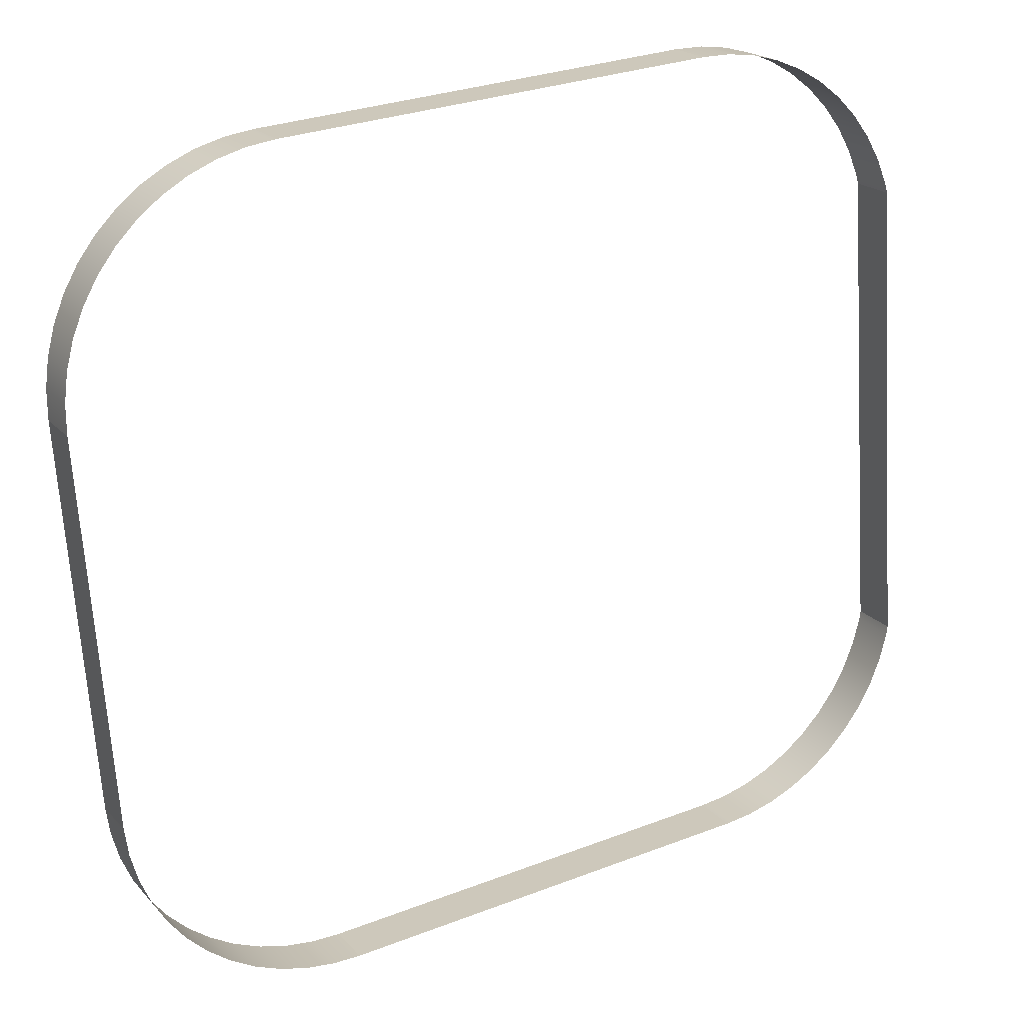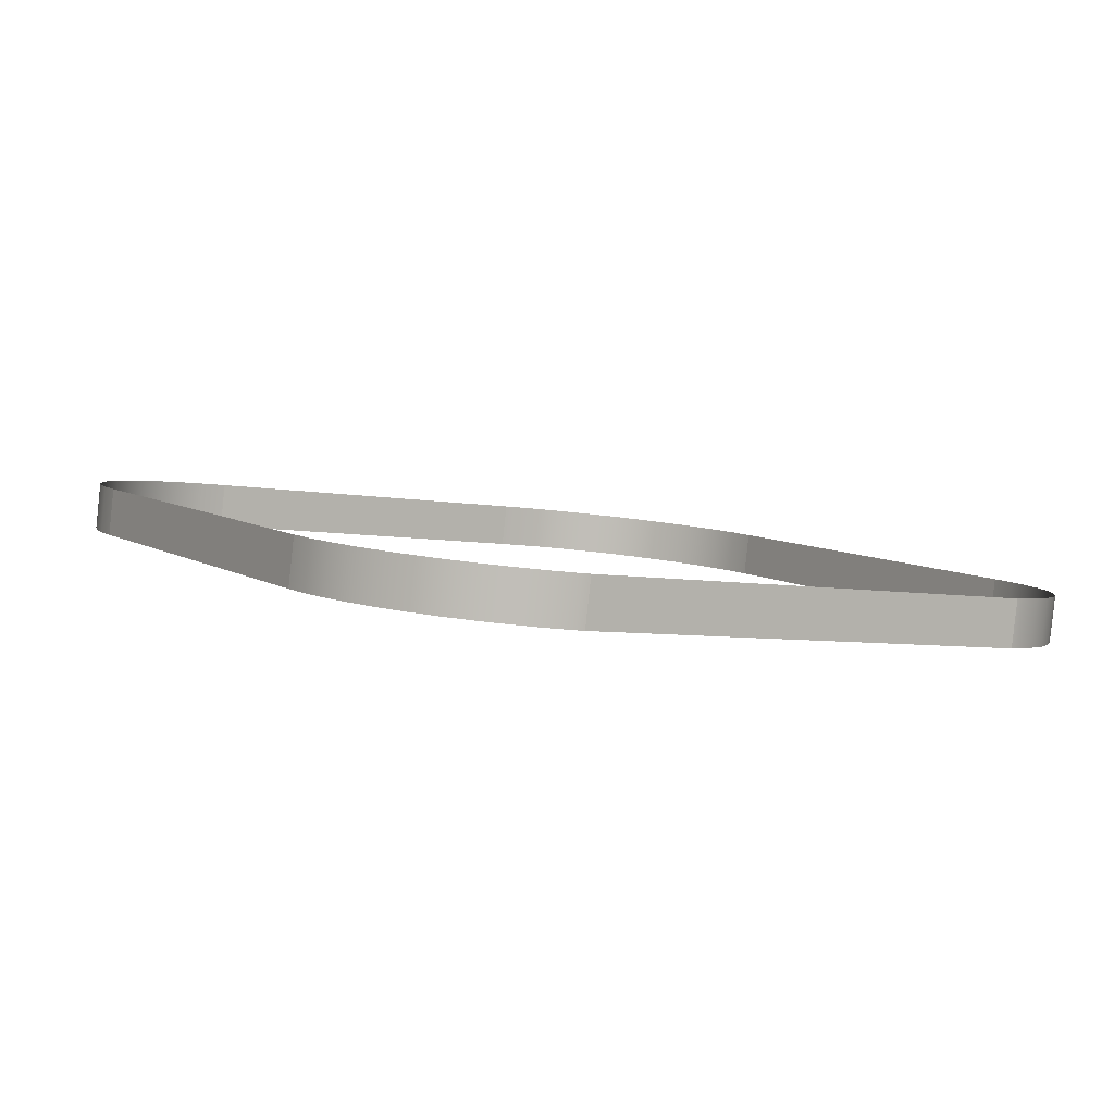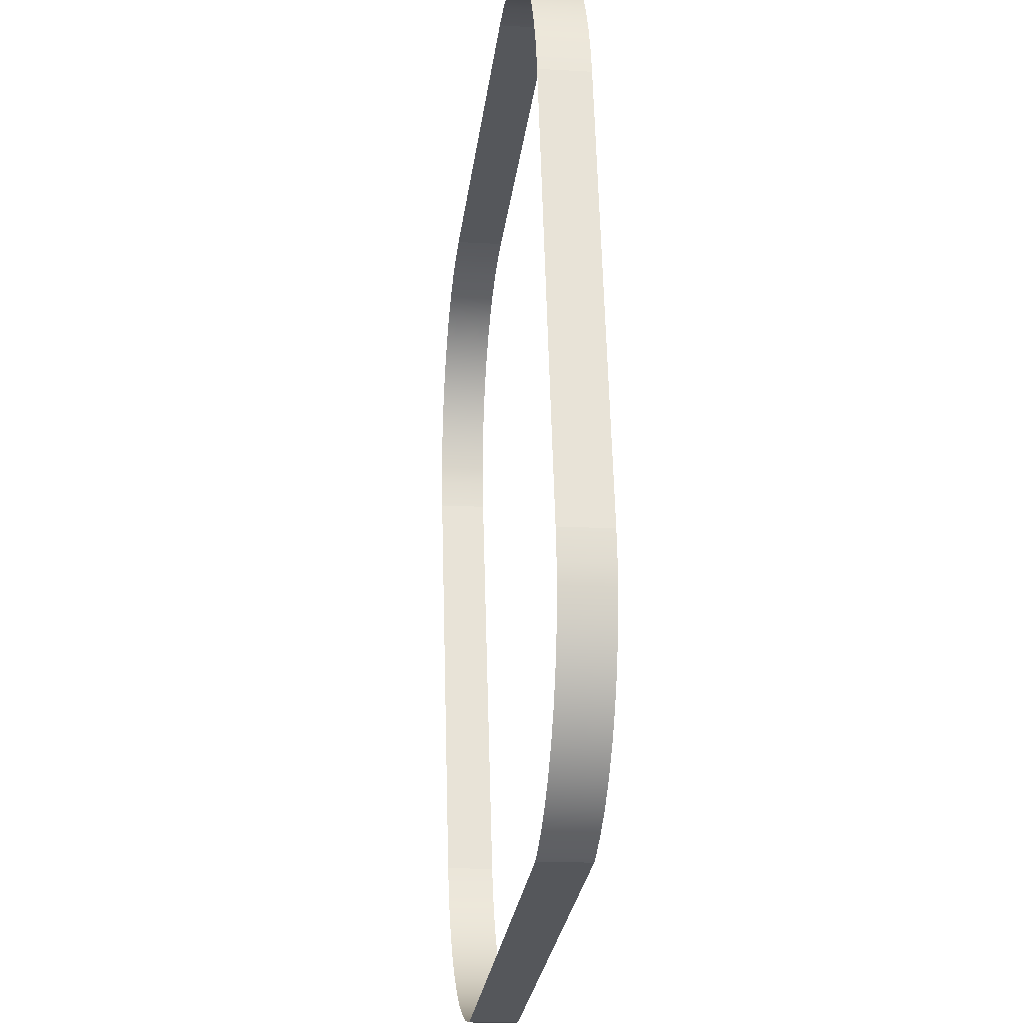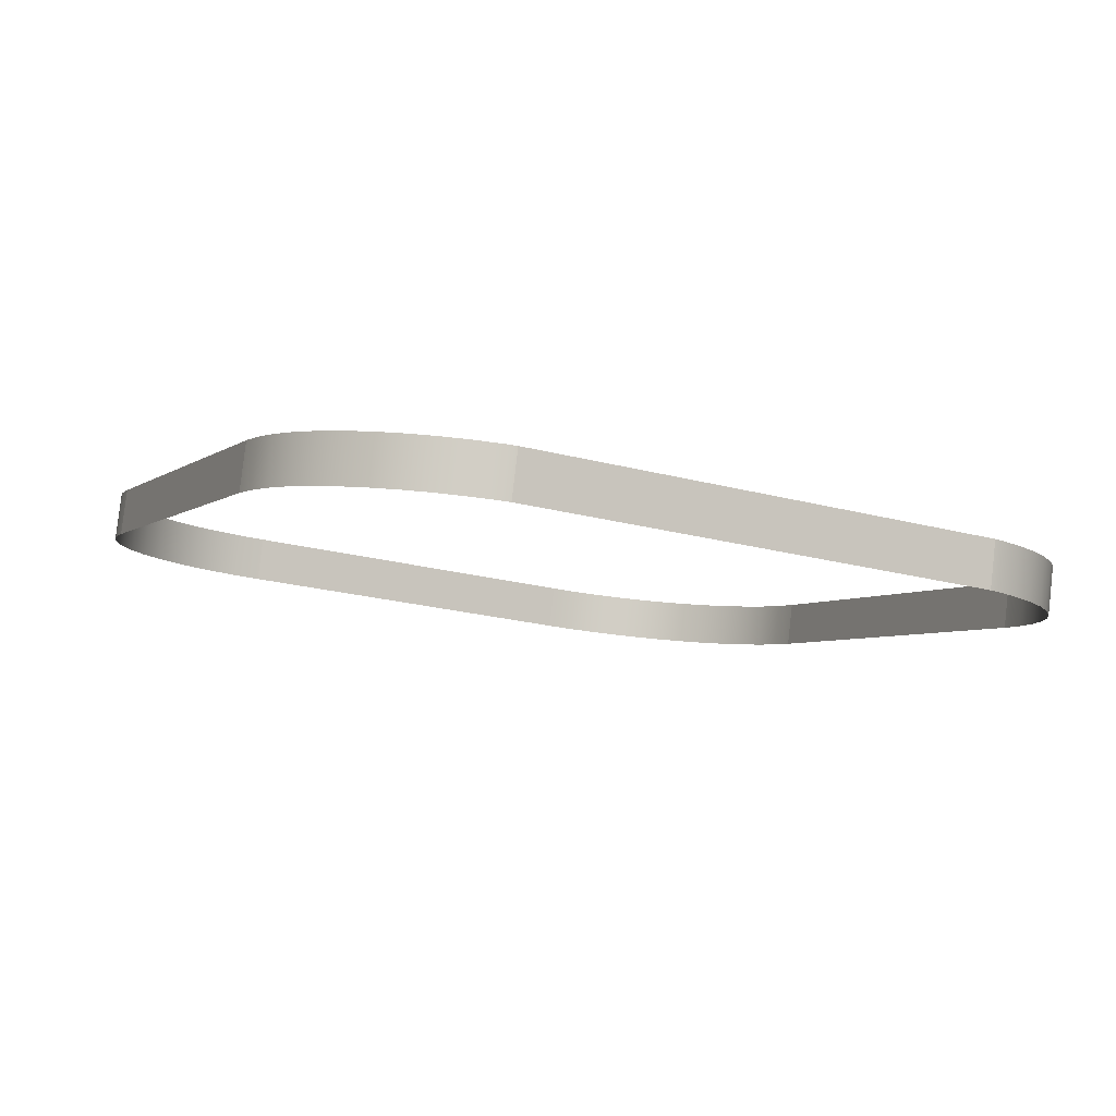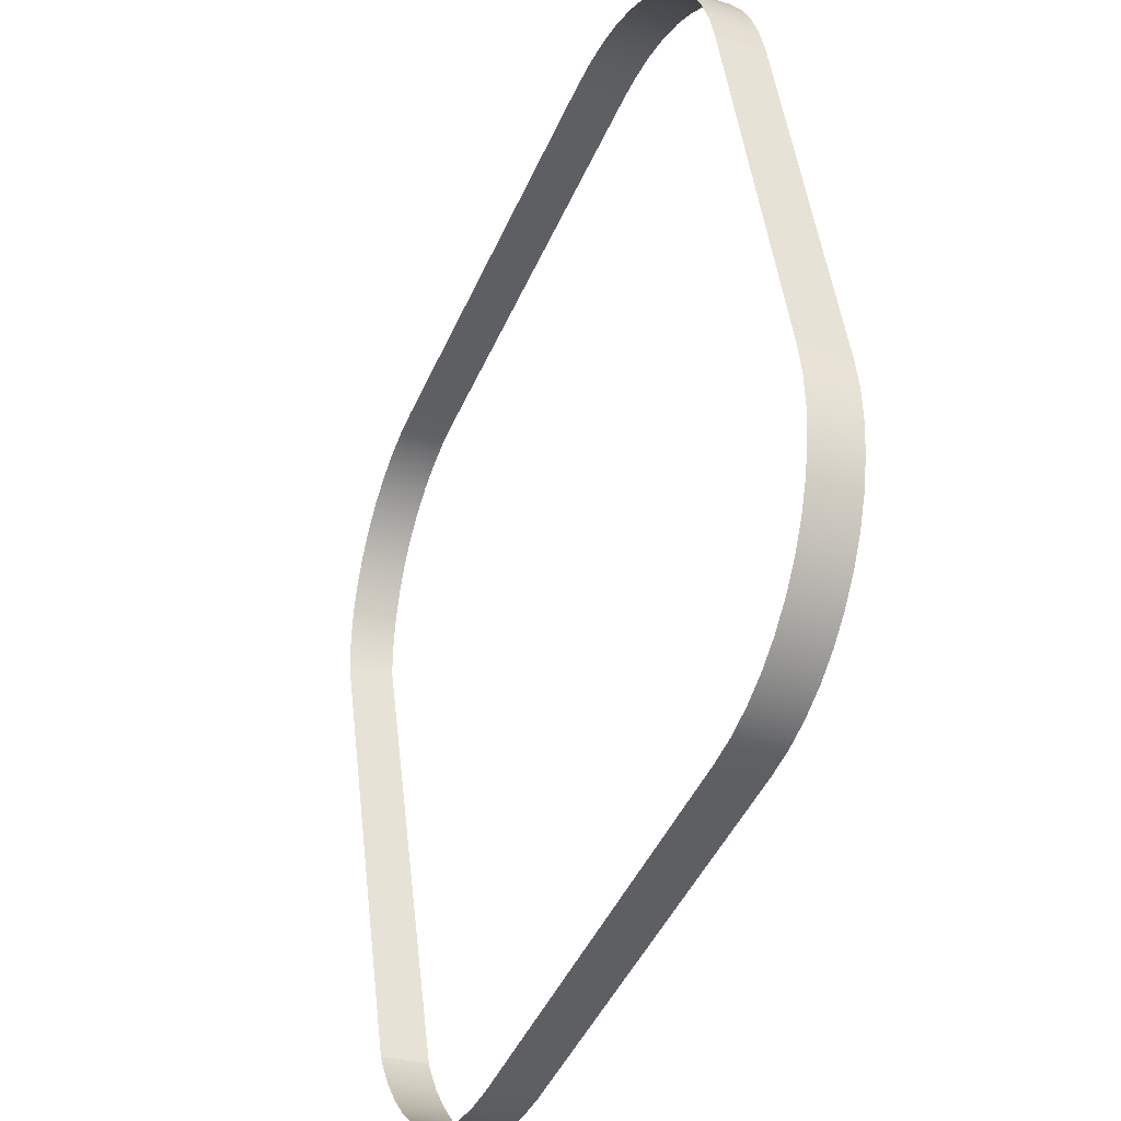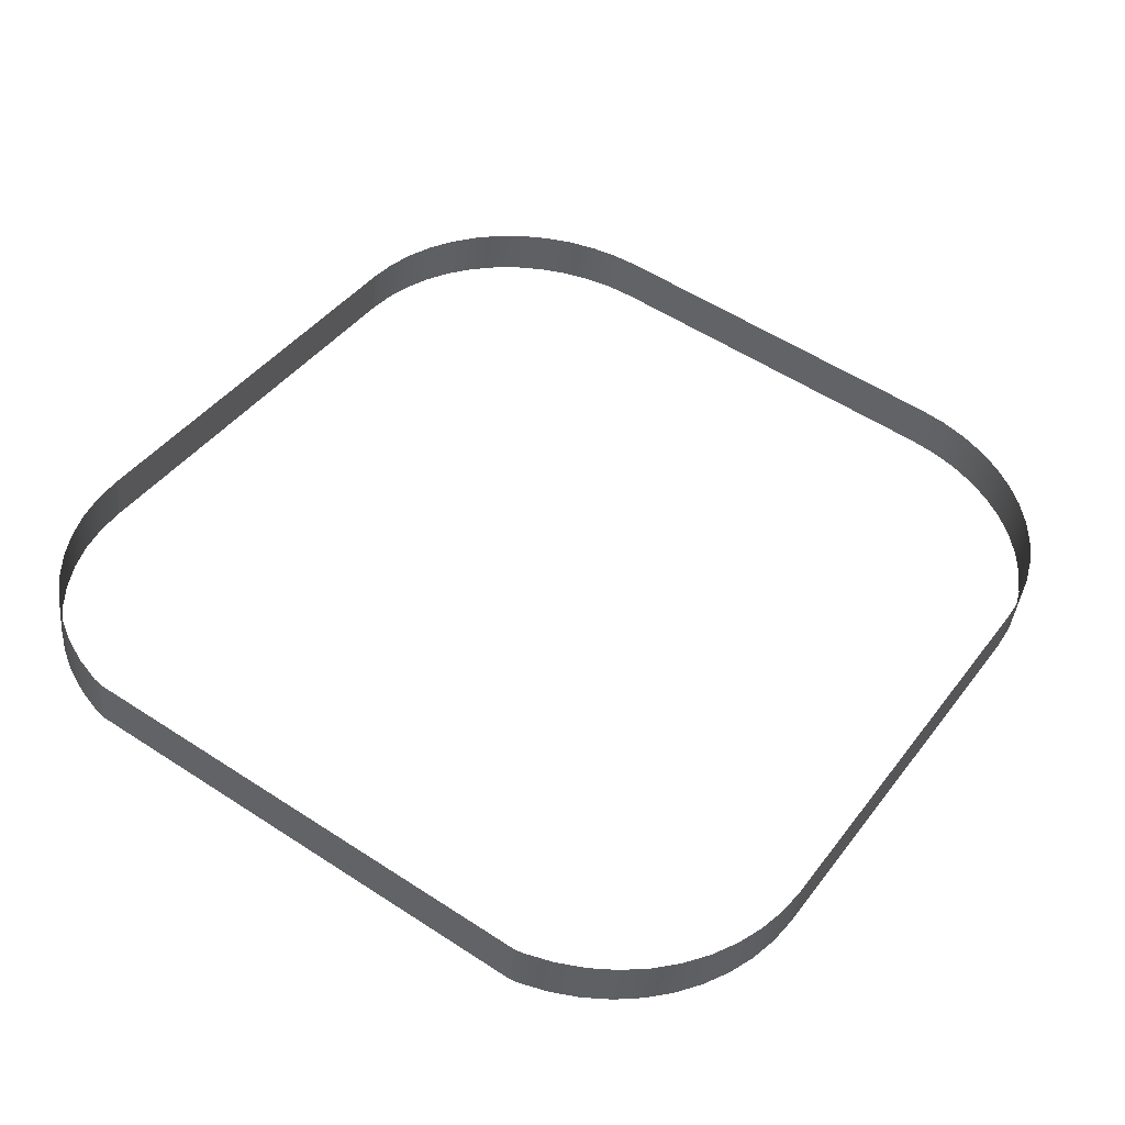
<metadata>
{"format":"obj","ext":"obj","renderer":"f3d","projection":"perspective","resolution":1024,"background":"white","views":[{"elev":29.1,"azim":150.2,"up":"+Z"},{"elev":7.8,"azim":-121.7,"up":"+Y"},{"elev":63.1,"azim":-91.6,"up":"+Z"},{"elev":-4.6,"azim":-114.6,"up":"+Y"},{"elev":-46.4,"azim":66.8,"up":"+Z"},{"elev":42.6,"azim":-56.1,"up":"+Y"}]}
</metadata>
<code>
o #ID3980
v -0.0499 0.003071 0.1712
v -0.05006 -0.001444 0.1715
v -0.05006 0.002971 0.172
v -0.0499 -0.001344 0.1707
v -0.04904 0.003386 0.1687
v -0.04904 -0.001029 0.1682
v -0.05006 0.002971 0.172
v -0.05006 -0.007033 0.216
v -0.05006 -0.002618 0.2166
v -0.05006 -0.001444 0.1715
v -0.04785 0.003685 0.1663
v -0.04785 -0.00073 0.1658
v -0.05006 -0.002618 0.2166
v -0.0499 -0.007132 0.2168
v -0.0499 -0.002717 0.2174
v -0.05006 -0.007033 0.216
v -0.04636 0.003962 0.1641
v -0.04636 -0.000453 0.1636
v -0.04904 -0.007448 0.2193
v -0.04904 -0.003033 0.2199
v -0.0446 0.004212 0.1621
v -0.0446 -0.000203 0.1616
v -0.04785 -0.007747 0.2217
v -0.04785 -0.003331 0.2223
v -0.04259 1.7e-05 0.1598
v -0.04259 0.004432 0.1604
v -0.04636 -0.008024 0.2239
v -0.04636 -0.003608 0.2245
v -0.04036 0.000202 0.1583
v -0.04036 0.004617 0.1589
v -0.0446 -0.008274 0.2259
v -0.0446 -0.003859 0.2265
v -0.03796 0.000349 0.1572
v -0.03796 0.004764 0.1577
v -0.04259 -0.004078 0.2282
v -0.04259 -0.008494 0.2277
v -0.03542 0.000456 0.1563
v -0.03542 0.004871 0.1569
v -0.04036 -0.004263 0.2297
v -0.04036 -0.008679 0.2292
v -0.0328 0.000521 0.1558
v -0.0328 0.004936 0.1563
v -0.03796 -0.004411 0.2309
v -0.03796 -0.008826 0.2303
v -0.03013 0.000543 0.1556
v -0.03013 0.004958 0.1562
v -0.03542 -0.004518 0.2317
v -0.03542 -0.008933 0.2312
v -0.03013 0.004958 0.1562
v 0.01081 0.000543 0.1556
v -0.03013 0.000543 0.1556
v 0.01081 0.004958 0.1562
v -0.0328 -0.004583 0.2323
v -0.0328 -0.008998 0.2317
v 0.01081 0.000543 0.1556
v 0.01348 0.004936 0.1563
v 0.01348 0.000521 0.1558
v 0.01081 0.004958 0.1562
v -0.03013 -0.004605 0.2324
v -0.03013 -0.00902 0.2319
v 0.0161 0.004871 0.1569
v 0.0161 0.000456 0.1563
v 0.01081 -0.004605 0.2324
v -0.03013 -0.00902 0.2319
v 0.01081 -0.00902 0.2319
v -0.03013 -0.004605 0.2324
v 0.01864 0.004764 0.1577
v 0.01864 0.000349 0.1572
v 0.01348 -0.008998 0.2317
v 0.01081 -0.004605 0.2324
v 0.01081 -0.00902 0.2319
v 0.01348 -0.004583 0.2323
v 0.02104 0.004617 0.1589
v 0.02104 0.000202 0.1583
v 0.0161 -0.008933 0.2312
v 0.0161 -0.004518 0.2317
v 0.02327 0.004432 0.1604
v 0.02327 1.7e-05 0.1598
v 0.01864 -0.008826 0.2303
v 0.01864 -0.004411 0.2309
v 0.02528 0.004212 0.1621
v 0.02528 -0.000203 0.1616
v 0.02104 -0.008679 0.2292
v 0.02104 -0.004263 0.2297
v 0.02704 -0.000453 0.1636
v 0.02704 0.003962 0.1641
v 0.02327 -0.008494 0.2277
v 0.02327 -0.004078 0.2282
v 0.02853 -0.00073 0.1658
v 0.02853 0.003685 0.1663
v 0.02528 -0.008274 0.2259
v 0.02528 -0.003859 0.2265
v 0.02971 -0.001029 0.1682
v 0.02971 0.003386 0.1687
v 0.02704 -0.003608 0.2245
v 0.02704 -0.008024 0.2239
v 0.03058 -0.001344 0.1707
v 0.03058 0.003071 0.1712
v 0.02853 -0.003331 0.2223
v 0.02853 -0.007747 0.2217
v 0.0311 -0.001671 0.1733
v 0.0311 0.002744 0.1738
v 0.02971 -0.003033 0.2199
v 0.02971 -0.007448 0.2193
v 0.03127 -0.002004 0.1759
v 0.03127 0.002412 0.1765
v 0.03058 -0.002717 0.2174
v 0.03058 -0.007132 0.2168
v 0.03127 -0.006473 0.2116
v 0.03127 0.002412 0.1765
v 0.03127 -0.002058 0.2121
v 0.03127 -0.002004 0.1759
v 0.0311 -0.00239 0.2148
v 0.0311 -0.006806 0.2142
v 0.03127 -0.002058 0.2121
v 0.03127 -0.006473 0.2116
f 1 2 3
f 3 2 1
f 2 1 4
f 4 1 2
f 5 4 1
f 1 4 5
f 4 5 6
f 6 5 4
f 7 8 9
f 9 8 7
f 8 7 10
f 10 7 8
f 11 6 5
f 5 6 11
f 6 11 12
f 12 11 6
f 13 14 15
f 15 14 13
f 14 13 16
f 16 13 14
f 17 12 11
f 11 12 17
f 12 17 18
f 18 17 12
f 15 19 20
f 20 19 15
f 19 15 14
f 14 15 19
f 21 18 17
f 17 18 21
f 18 21 22
f 22 21 18
f 20 23 24
f 24 23 20
f 23 20 19
f 19 20 23
f 21 25 22
f 22 25 21
f 25 21 26
f 26 21 25
f 24 27 28
f 28 27 24
f 27 24 23
f 23 24 27
f 26 29 25
f 25 29 26
f 29 26 30
f 30 26 29
f 28 31 32
f 32 31 28
f 31 28 27
f 27 28 31
f 30 33 29
f 29 33 30
f 33 30 34
f 34 30 33
f 35 31 36
f 36 31 35
f 31 35 32
f 32 35 31
f 34 37 33
f 33 37 34
f 37 34 38
f 38 34 37
f 39 36 40
f 40 36 39
f 36 39 35
f 35 39 36
f 38 41 37
f 37 41 38
f 41 38 42
f 42 38 41
f 43 40 44
f 44 40 43
f 40 43 39
f 39 43 40
f 42 45 41
f 41 45 42
f 45 42 46
f 46 42 45
f 47 44 48
f 48 44 47
f 44 47 43
f 43 47 44
f 49 50 51
f 51 50 49
f 50 49 52
f 52 49 50
f 53 48 54
f 54 48 53
f 48 53 47
f 47 53 48
f 55 56 57
f 57 56 55
f 56 55 58
f 58 55 56
f 59 54 60
f 60 54 59
f 54 59 53
f 53 59 54
f 57 61 62
f 62 61 57
f 61 57 56
f 56 57 61
f 63 64 65
f 65 64 63
f 64 63 66
f 66 63 64
f 62 67 68
f 68 67 62
f 67 62 61
f 61 62 67
f 69 70 71
f 71 70 69
f 70 69 72
f 72 69 70
f 68 73 74
f 74 73 68
f 73 68 67
f 67 68 73
f 75 72 69
f 69 72 75
f 72 75 76
f 76 75 72
f 74 77 78
f 78 77 74
f 77 74 73
f 73 74 77
f 79 76 75
f 75 76 79
f 76 79 80
f 80 79 76
f 78 81 82
f 82 81 78
f 81 78 77
f 77 78 81
f 83 80 79
f 79 80 83
f 80 83 84
f 84 83 80
f 85 81 86
f 86 81 85
f 81 85 82
f 82 85 81
f 87 84 83
f 83 84 87
f 84 87 88
f 88 87 84
f 89 86 90
f 90 86 89
f 86 89 85
f 85 89 86
f 91 88 87
f 87 88 91
f 88 91 92
f 92 91 88
f 93 90 94
f 94 90 93
f 90 93 89
f 89 93 90
f 91 95 92
f 92 95 91
f 95 91 96
f 96 91 95
f 97 94 98
f 98 94 97
f 94 97 93
f 93 97 94
f 96 99 95
f 95 99 96
f 99 96 100
f 100 96 99
f 101 98 102
f 102 98 101
f 98 101 97
f 97 101 98
f 100 103 99
f 99 103 100
f 103 100 104
f 104 100 103
f 105 102 106
f 106 102 105
f 102 105 101
f 101 105 102
f 104 107 103
f 103 107 104
f 107 104 108
f 108 104 107
f 109 110 111
f 111 110 109
f 110 109 112
f 112 109 110
f 108 113 107
f 107 113 108
f 113 108 114
f 114 108 113
f 114 115 113
f 113 115 114
f 115 114 116
f 116 114 115

</code>
